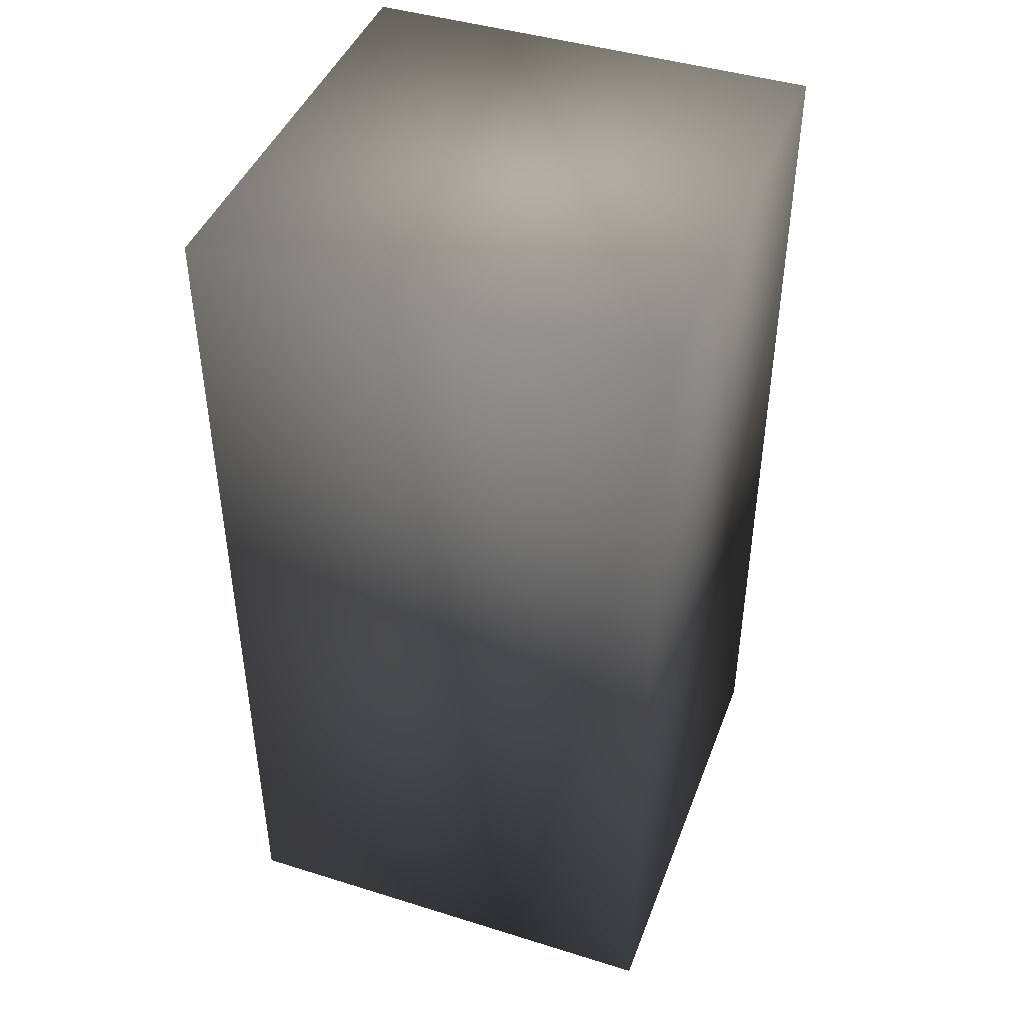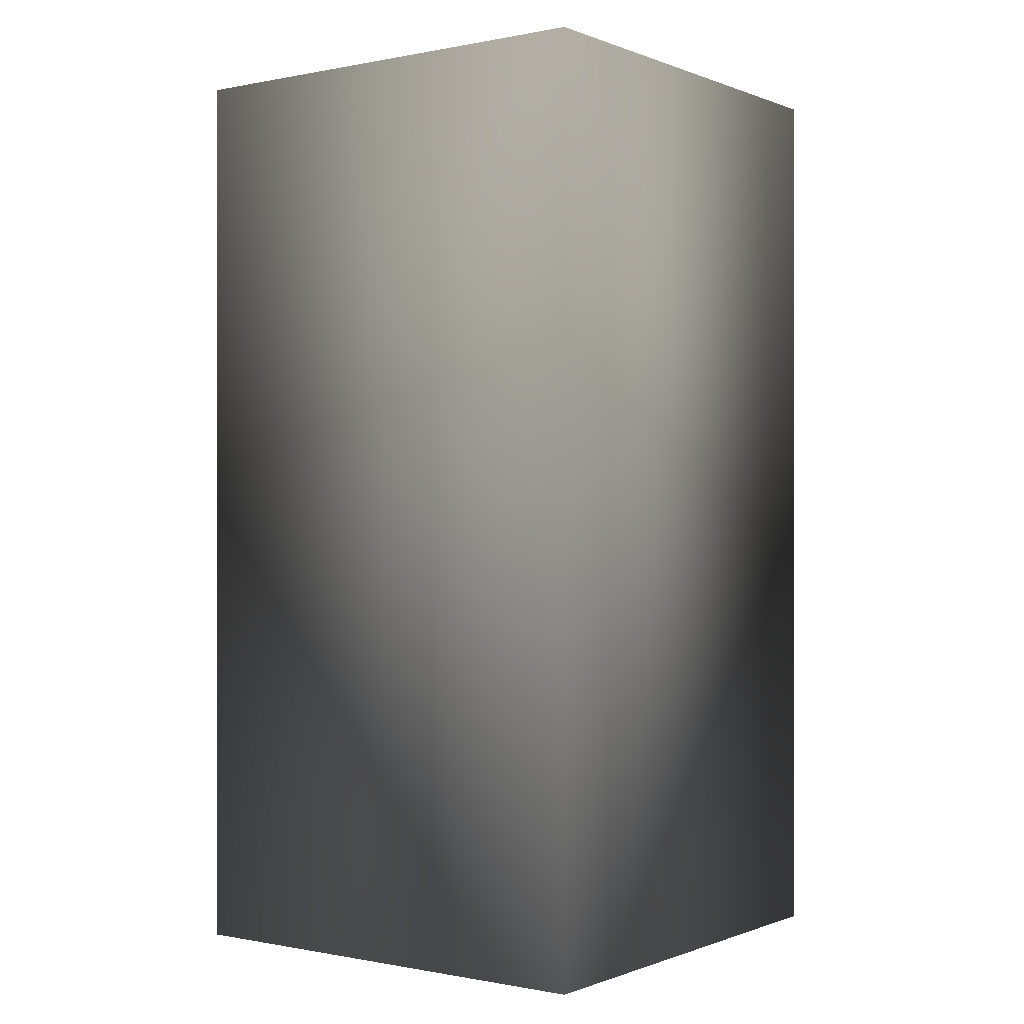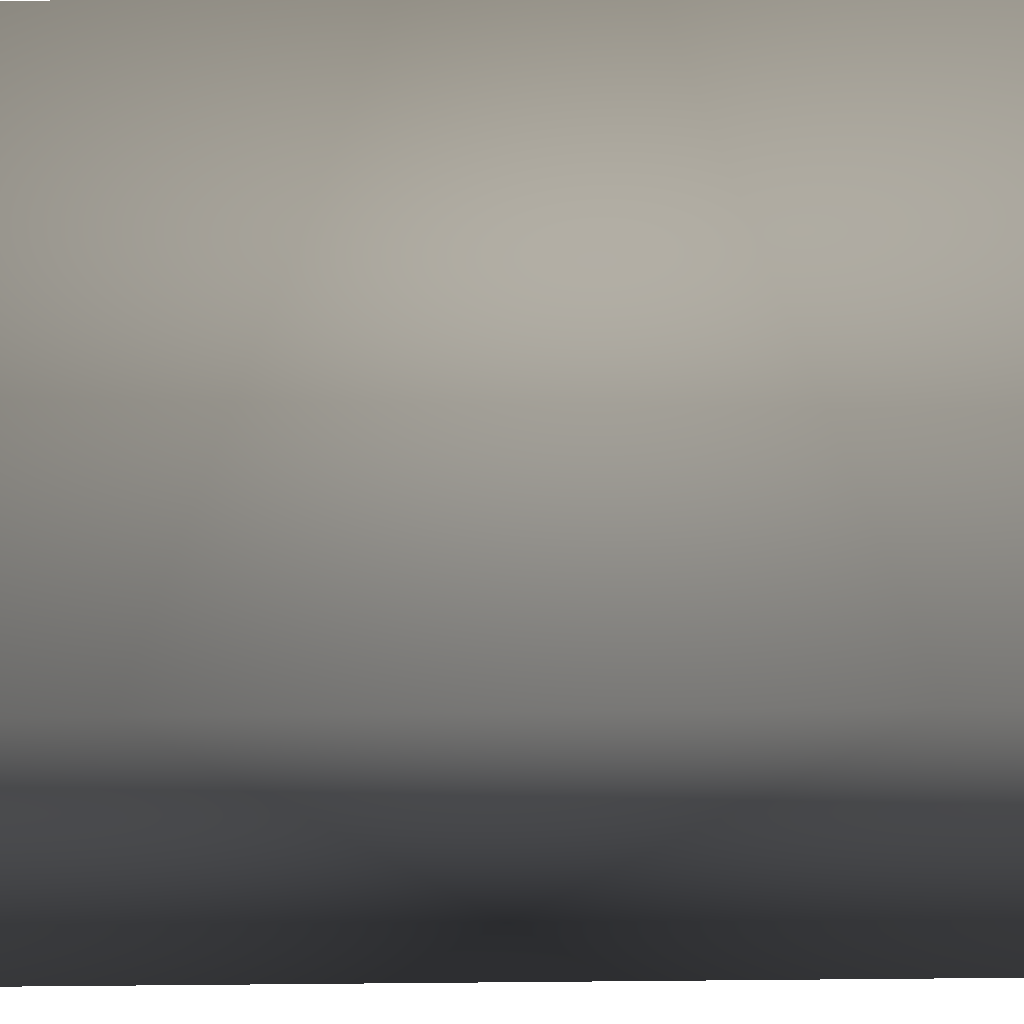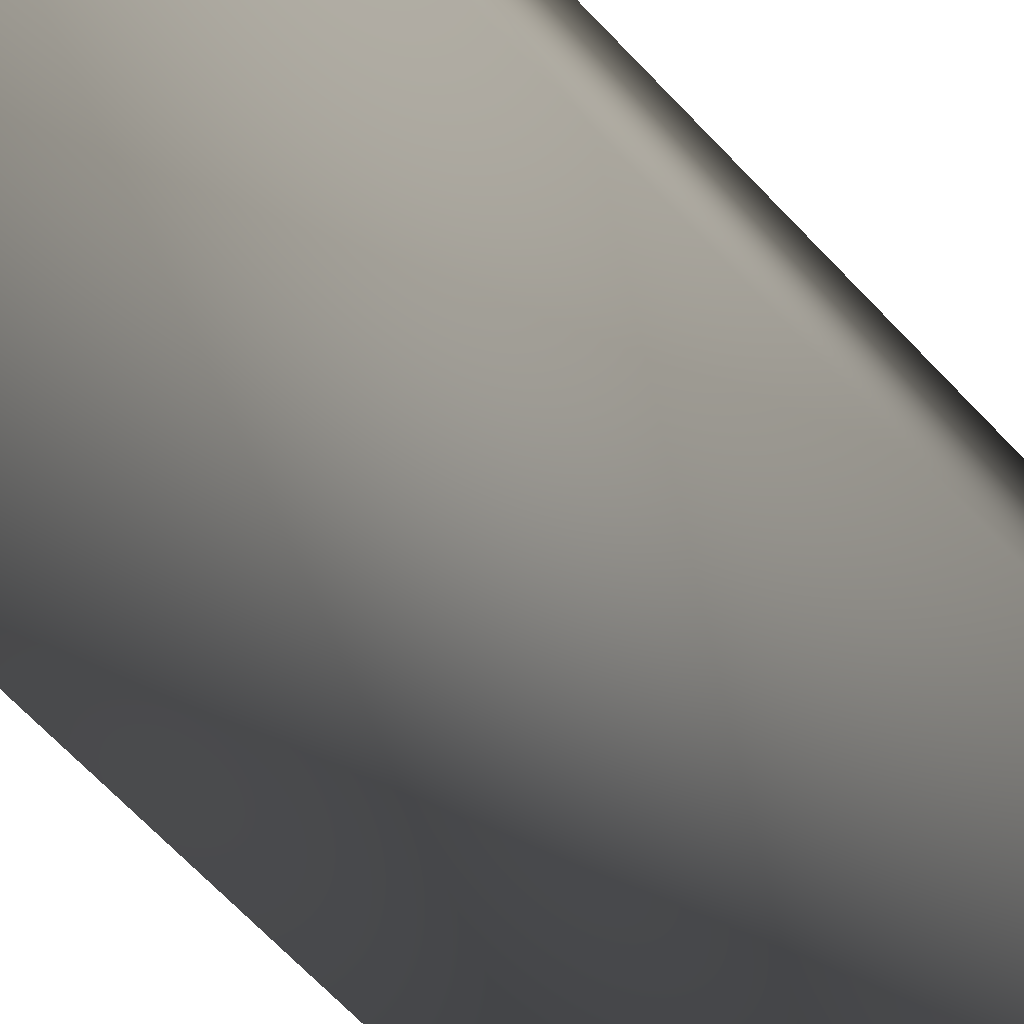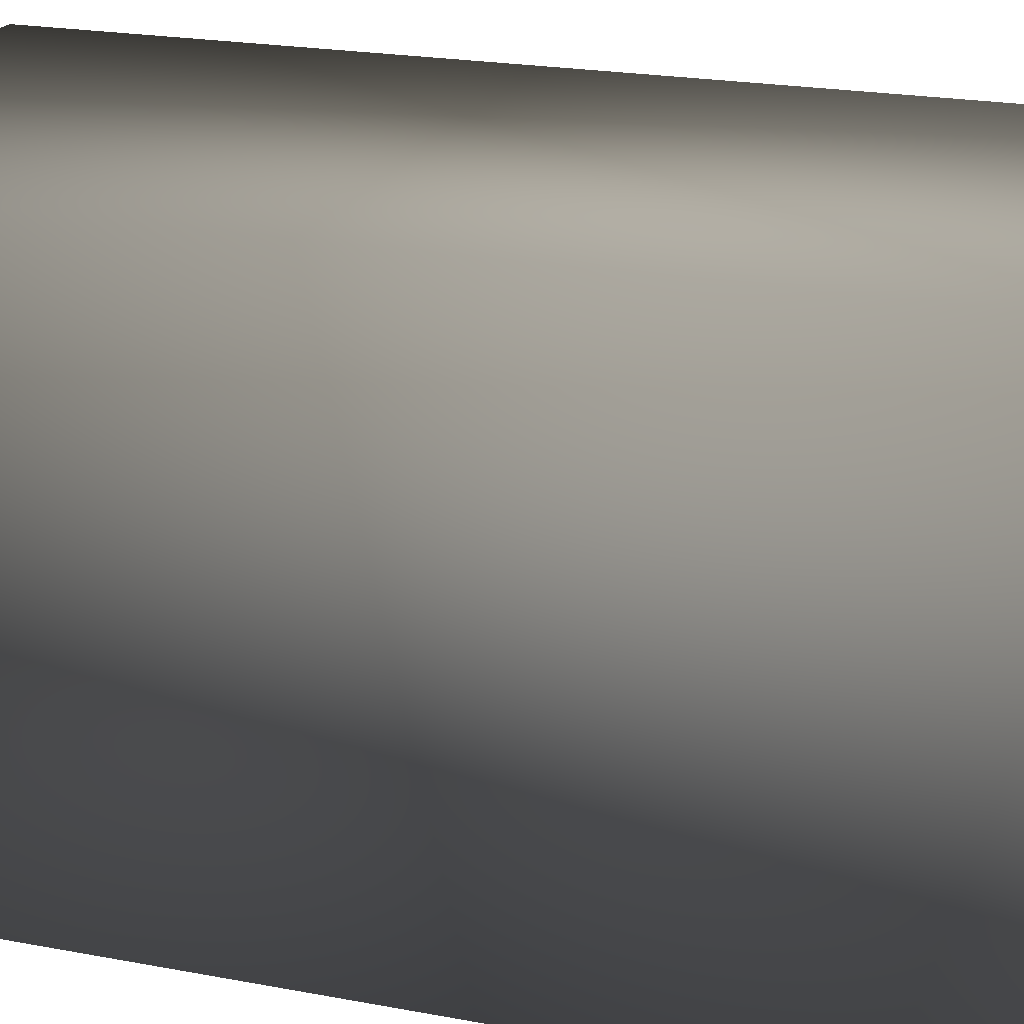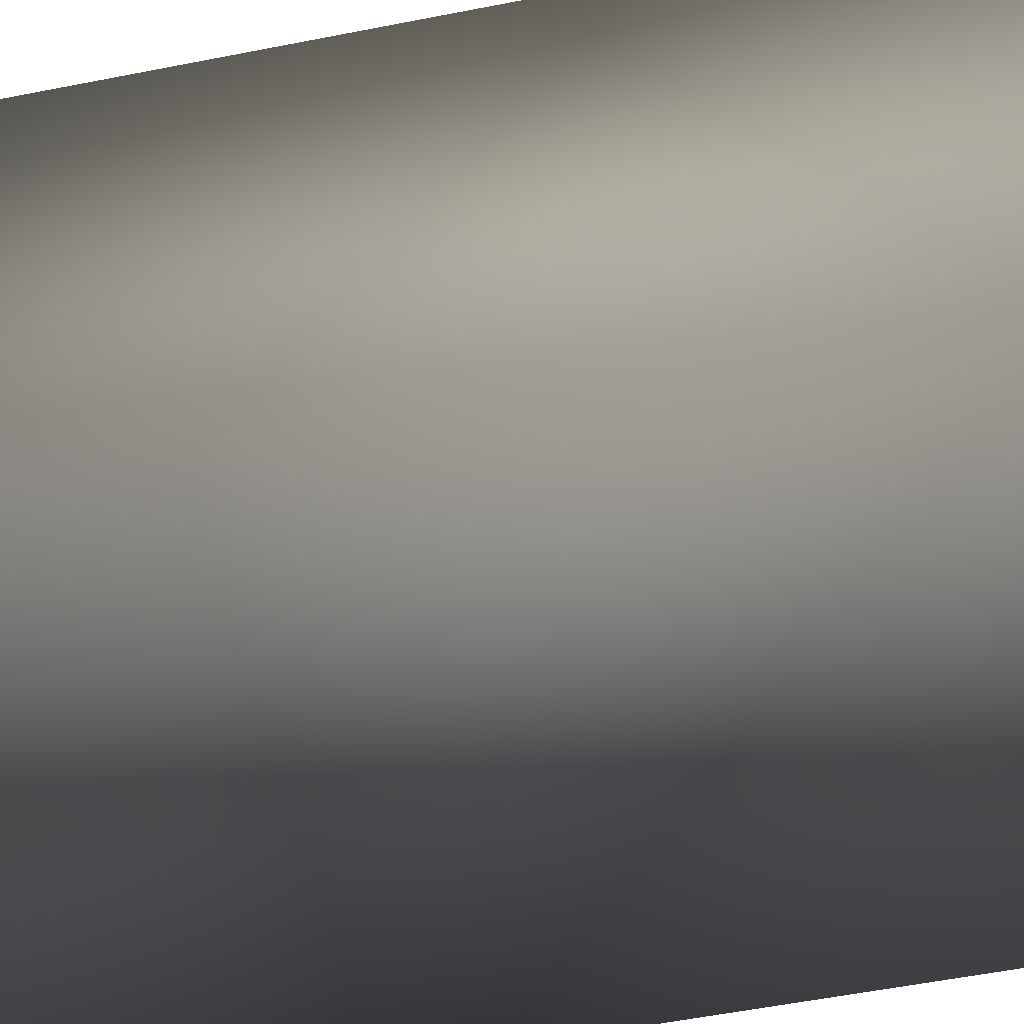
<metadata>
{"format":"obj","ext":"obj","renderer":"f3d","projection":"perspective","resolution":1024,"background":"white","views":[{"elev":43.7,"azim":-159.9,"up":"+Y"},{"elev":-0.3,"azim":126.2,"up":"+Y"},{"elev":-25.8,"azim":91.6,"up":"+Z"},{"elev":-73.2,"azim":44.4,"up":"+Z"},{"elev":19.6,"azim":-69.8,"up":"+Z"},{"elev":-54.5,"azim":101.9,"up":"+Z"}]}
</metadata>
<code>
v 1 -2 -1 0.7529 0.7529 0.7529
v 1 -2 1 0.7529 0.7529 0.7529
v -1 -2 1 0.7529 0.7529 0.7529
v -1 -2 -1 0.7529 0.7529 0.7529
v 1 2 -1 0.7529 0.7529 0.7529
v 1 2 1 0.7529 0.7529 0.7529
v -1 2 1 0.7529 0.7529 0.7529
v -1 2 -1 0.7529 0.7529 0.7529
f 1 2 3
f 1 3 4
f 5 8 7
f 5 7 6
f 1 5 6
f 1 6 2
f 2 6 7
f 2 7 3
f 3 7 8
f 3 8 4
f 5 1 4
f 5 4 8

</code>
